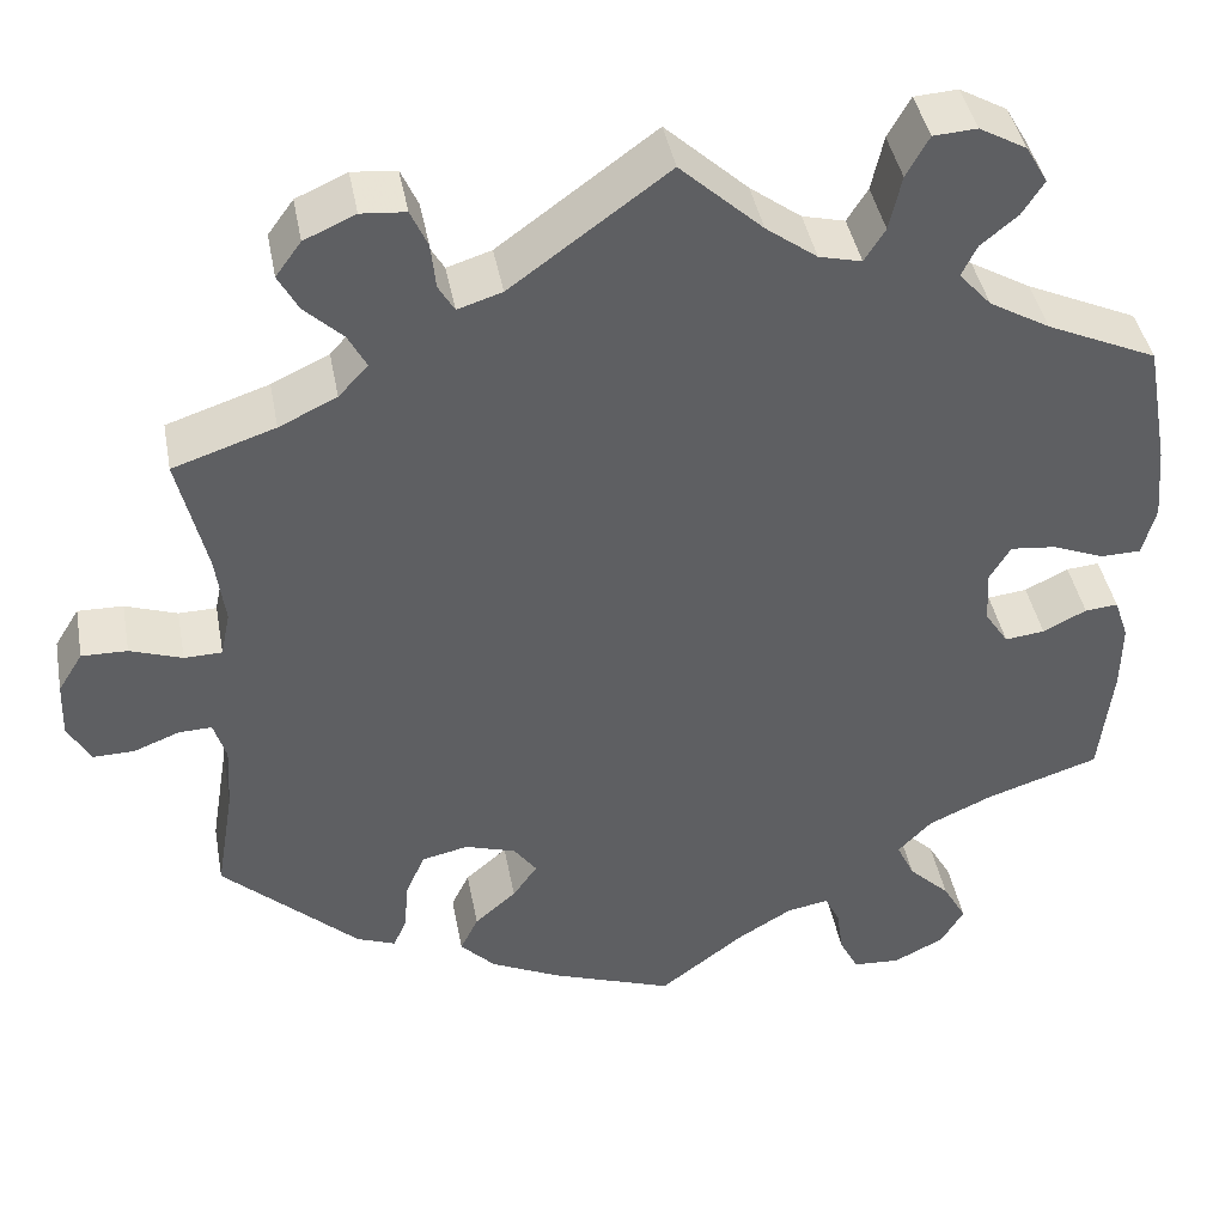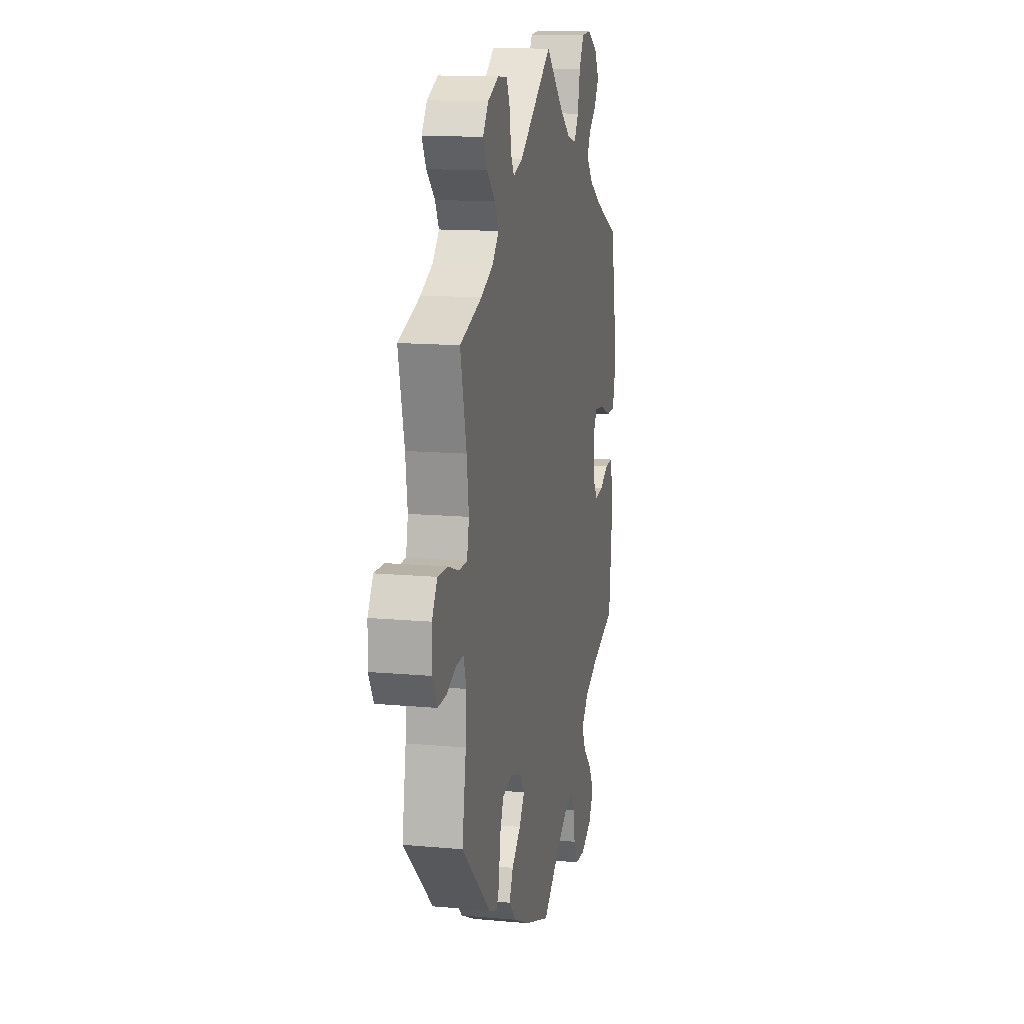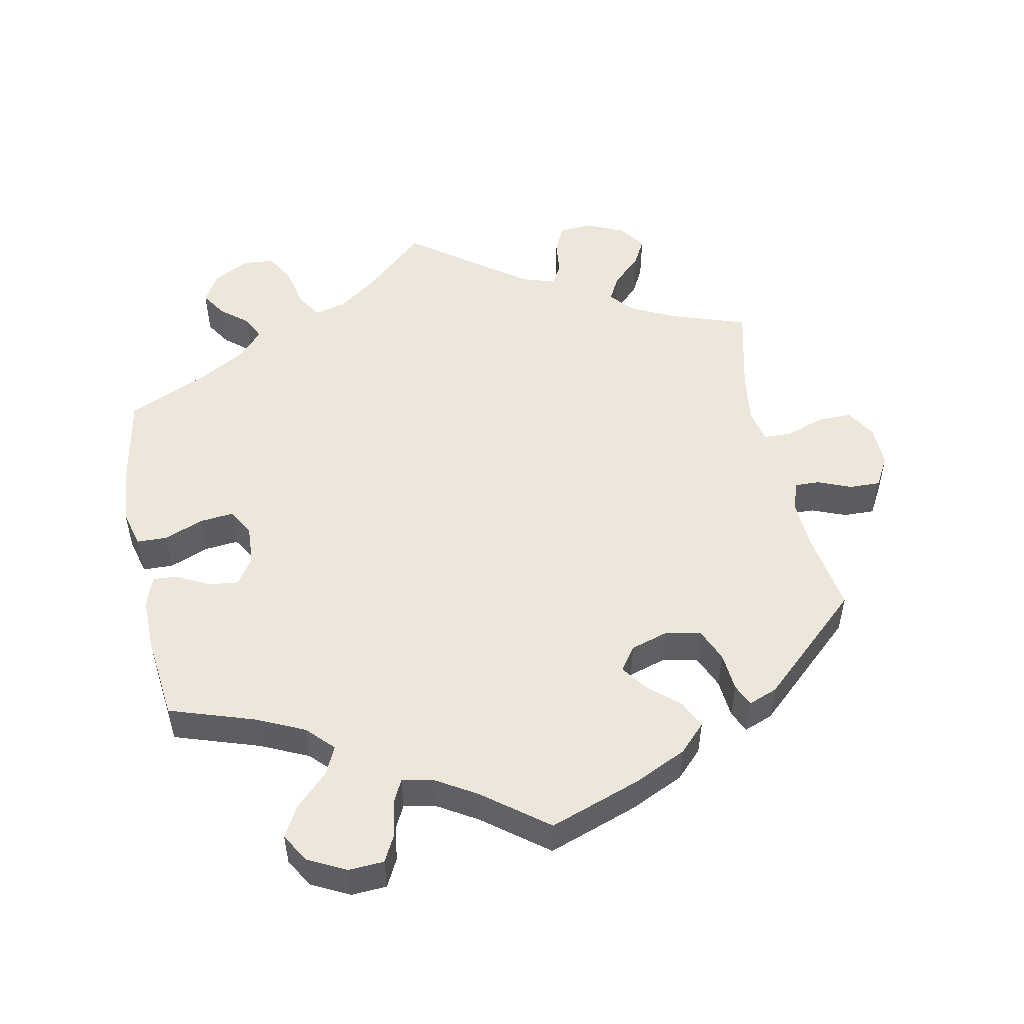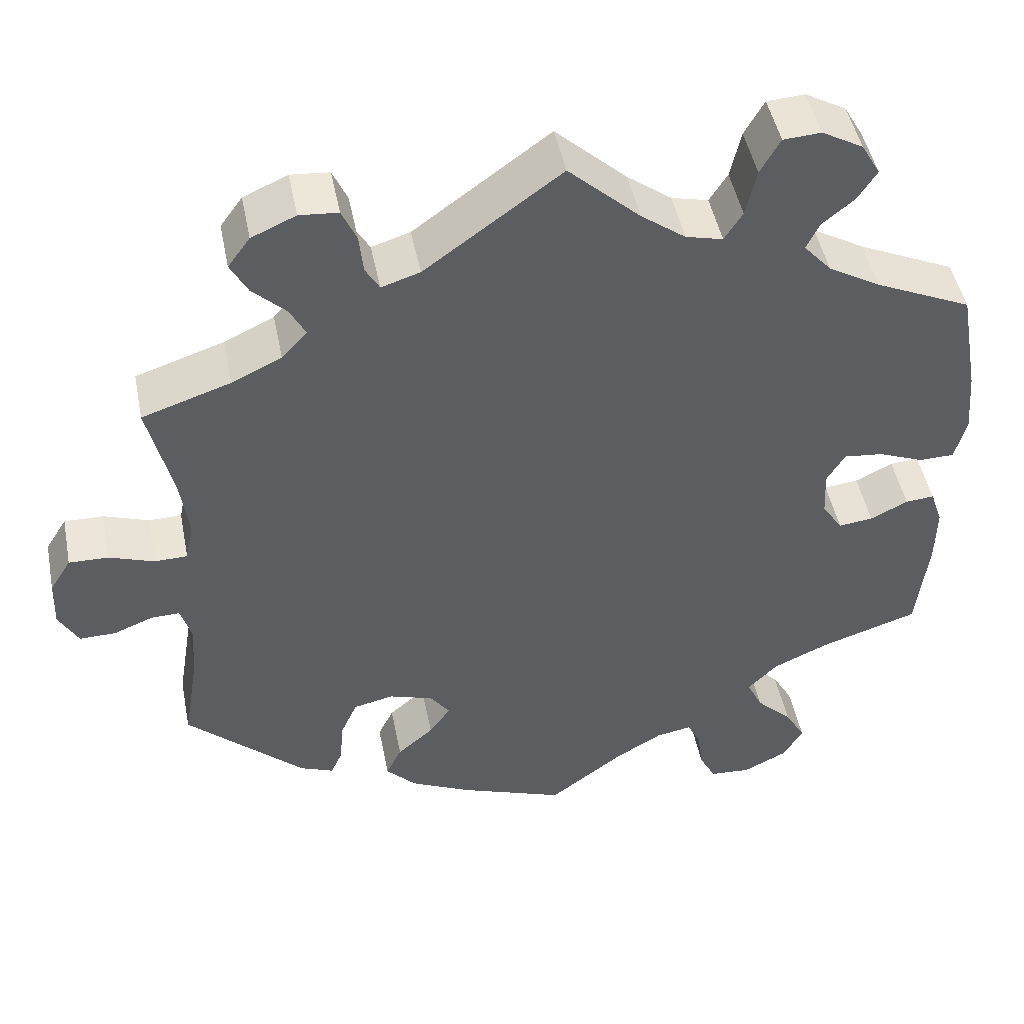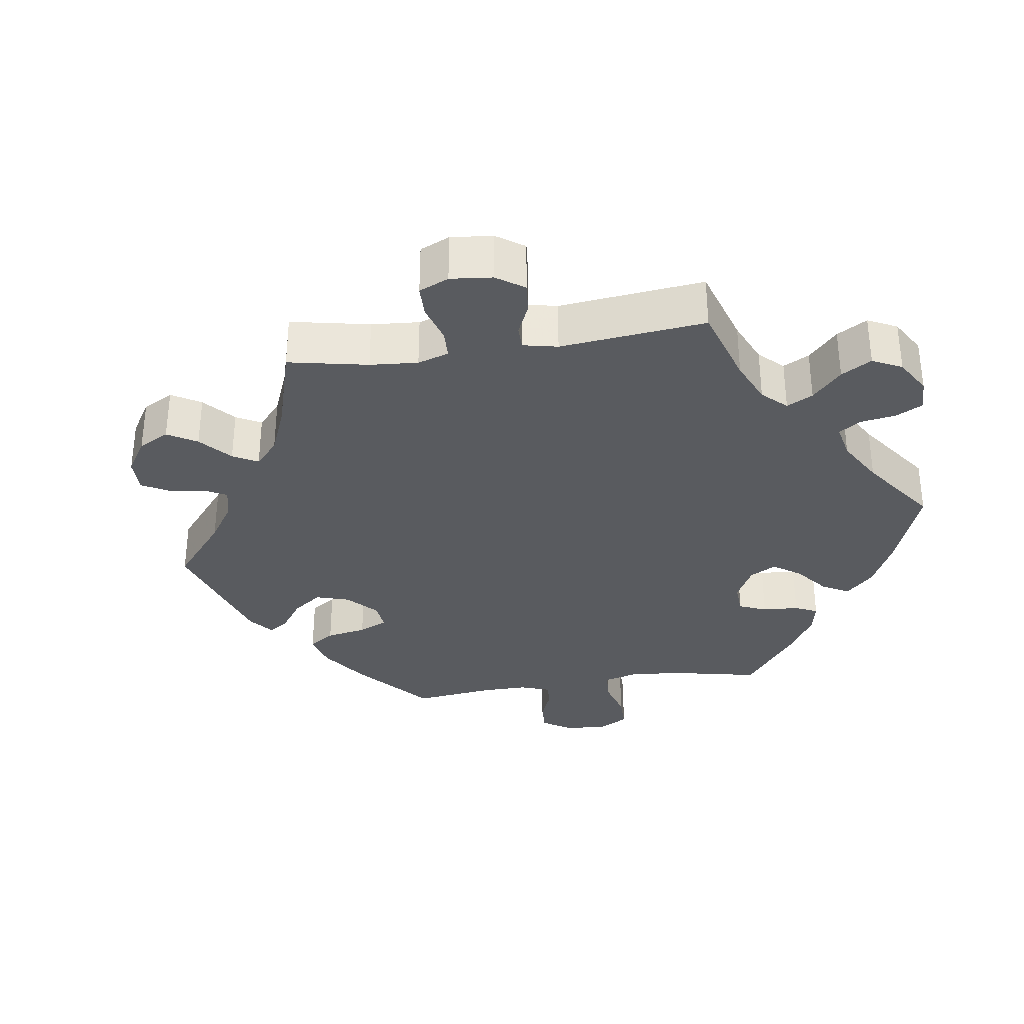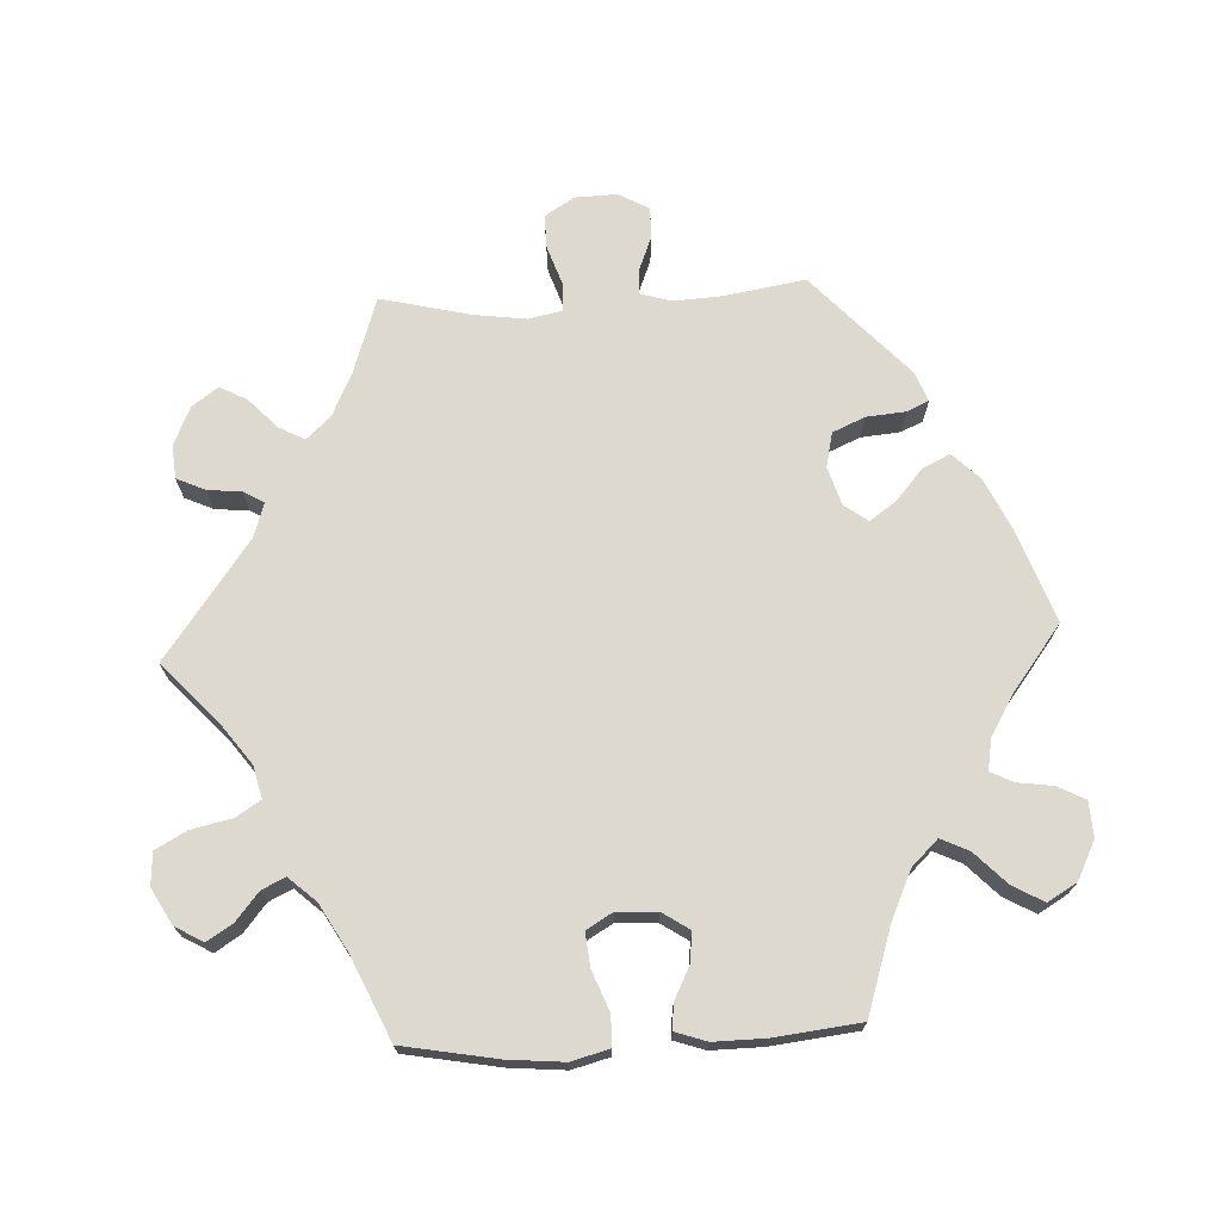
<metadata>
{"format":"obj","ext":"obj","renderer":"f3d","projection":"perspective","resolution":1024,"background":"white","views":[{"elev":41.9,"azim":-10.5,"up":"+Z"},{"elev":13.5,"azim":-78.3,"up":"+Z"},{"elev":51.5,"azim":168.8,"up":"+Y"},{"elev":47.3,"azim":-11.1,"up":"+Z"},{"elev":-32.7,"azim":-21.3,"up":"+Y"},{"elev":71.4,"azim":87.2,"up":"+Y"}]}
</metadata>
<code>
v 0.38 0.07 -0.328
v 0.312 0.07 -0.359
v 0.276 0.07 -0.396
v 0.295 0.07 -0.436
v 0.339 0.07 -0.479
v 0.364 0.07 -0.523
v 0.34 0.07 -0.564
v 0.286 0.07 -0.591
v 0.236 0.07 -0.588
v 0.216 0.07 -0.549
v 0.209 0.07 -0.499
v 0.193 0.07 -0.467
v 0.149 0.07 -0.475
v 0.092 0.07 -0.509
v 0.001 0.07 -0.578
v -0.128 0.07 -0.532
v -0.202 0.07 -0.497
v -0.239 0.07 -0.459
v -0.22 0.07 -0.42
v -0.176 0.07 -0.382
v -0.15 0.07 -0.345
v -0.174 0.07 -0.312
v -0.228 0.07 -0.295
v -0.277 0.07 -0.306
v -0.297 0.07 -0.352
v -0.302 0.07 -0.407
v -0.316 0.07 -0.438
v -0.357 0.07 -0.422
v -0.501 0.07 -0.289
v -0.482 0.07 -0.174
v -0.478 0.07 -0.106
v -0.491 0.07 -0.063
v -0.526 0.07 -0.064
v -0.574 0.07 -0.083
v -0.618 0.07 -0.084
v -0.642 0.07 -0.041
v -0.64 0.07 0.018
v -0.614 0.07 0.06
v -0.566 0.07 0.059
v -0.511 0.07 0.04
v -0.471 0.07 0.041
v -0.461 0.07 0.089
v -0.471 0.07 0.163
v -0.501 0.07 0.289
v -0.393 0.07 0.325
v -0.332 0.07 0.354
v -0.301 0.07 0.388
v -0.32 0.07 0.424
v -0.361 0.07 0.463
v -0.382 0.07 0.502
v -0.355 0.07 0.539
v -0.301 0.07 0.563
v -0.254 0.07 0.559
v -0.236 0.07 0.519
v -0.231 0.07 0.471
v -0.214 0.07 0.442
v -0.167 0.07 0.457
v -0.001 0.07 0.578
v 0.086 0.07 0.498
v 0.14 0.07 0.458
v 0.185 0.07 0.447
v 0.207 0.07 0.482
v 0.22 0.07 0.54
v 0.244 0.07 0.583
v 0.29 0.07 0.586
v 0.34 0.07 0.558
v 0.363 0.07 0.518
v 0.34 0.07 0.482
v 0.301 0.07 0.45
v 0.285 0.07 0.417
v 0.319 0.07 0.379
v 0.383 0.07 0.342
v 0.5 0.07 0.289
v 0.524 0.07 0.156
v 0.531 0.07 0.077
v 0.517 0.07 0.024
v 0.474 0.07 0.023
v 0.419 0.07 0.045
v 0.371 0.07 0.05
v 0.349 0.07 0.013
v 0.352 0.07 -0.044
v 0.377 0.07 -0.082
v 0.419 0.07 -0.077
v 0.465 0.07 -0.054
v 0.5 0.07 -0.051
v 0.515 0.07 -0.095
v 0.514 0.07 -0.167
v 0.5 0.07 -0.289
v 0.38 0 -0.328
v 0.312 0 -0.359
v 0.276 0 -0.396
v 0.295 0 -0.436
v 0.339 0 -0.479
v 0.364 0 -0.523
v 0.34 0 -0.564
v 0.286 0 -0.591
v 0.236 0 -0.588
v 0.216 0 -0.549
v 0.209 0 -0.499
v 0.193 0 -0.467
v 0.149 0 -0.475
v 0.092 0 -0.509
v 0.001 0 -0.578
v -0.128 0 -0.532
v -0.202 0 -0.497
v -0.239 0 -0.459
v -0.22 0 -0.42
v -0.176 0 -0.382
v -0.15 0 -0.345
v -0.174 0 -0.312
v -0.228 0 -0.295
v -0.277 0 -0.306
v -0.297 0 -0.352
v -0.302 0 -0.407
v -0.316 0 -0.438
v -0.357 0 -0.422
v -0.501 0 -0.289
v -0.482 0 -0.174
v -0.478 0 -0.106
v -0.491 0 -0.063
v -0.526 0 -0.064
v -0.574 0 -0.083
v -0.618 0 -0.084
v -0.642 0 -0.041
v -0.64 0 0.018
v -0.614 0 0.06
v -0.566 0 0.059
v -0.511 0 0.04
v -0.471 0 0.041
v -0.461 0 0.089
v -0.471 0 0.163
v -0.501 0 0.289
v -0.393 0 0.325
v -0.332 0 0.354
v -0.301 0 0.388
v -0.32 0 0.424
v -0.361 0 0.463
v -0.382 0 0.502
v -0.355 0 0.539
v -0.301 0 0.563
v -0.254 0 0.559
v -0.236 0 0.519
v -0.231 0 0.471
v -0.214 0 0.442
v -0.167 0 0.457
v -0.001 0 0.578
v 0.086 0 0.498
v 0.14 0 0.458
v 0.185 0 0.447
v 0.207 0 0.482
v 0.22 0 0.54
v 0.244 0 0.583
v 0.29 0 0.586
v 0.34 0 0.558
v 0.363 0 0.518
v 0.34 0 0.482
v 0.301 0 0.45
v 0.285 0 0.417
v 0.319 0 0.379
v 0.383 0 0.342
v 0.5 0 0.289
v 0.524 0 0.156
v 0.531 0 0.077
v 0.517 0 0.024
v 0.474 0 0.023
v 0.419 0 0.045
v 0.371 0 0.05
v 0.349 0 0.013
v 0.352 0 -0.044
v 0.377 0 -0.082
v 0.419 0 -0.077
v 0.465 0 -0.054
v 0.5 0 -0.051
v 0.515 0 -0.095
v 0.514 0 -0.167
v 0.5 0 -0.289
f 87 88 1
f 86 87 1 2
f 83 84 85 86
f 82 83 86 2
f 81 82 2 3
f 80 81 3
f 75 76 77 78
f 75 78 79
f 72 73 74 75
f 71 72 75 79
f 70 71 79 80
f 66 67 68 69
f 66 69 70
f 65 66 70
f 62 63 64 65
f 61 62 65 70
f 60 61 70 80
f 57 58 59
f 56 57 59 60
f 52 53 54 55
f 52 55 56
f 51 52 56
f 48 49 50 51
f 47 48 51 56
f 46 47 56 60
f 43 44 45
f 42 43 45 46
f 41 42 46 60
f 37 38 39 40
f 37 40 41
f 36 37 41
f 33 34 35 36
f 32 33 36 41
f 31 32 41 60
f 27 28 29 30
f 25 26 27 30
f 24 25 30 31
f 23 24 31 60
f 17 18 19 20
f 17 20 21
f 14 15 16 17
f 13 14 17 21
f 12 13 21 22
f 8 9 10 11
f 8 11 12
f 7 8 12
f 4 5 6 7
f 3 4 7 12
f 80 3 12 22
f 22 23 60 80
f 89 176 175
f 90 89 175 174
f 174 173 172 171
f 90 174 171 170
f 91 90 170 169
f 91 169 168
f 166 165 164 163
f 167 166 163
f 163 162 161 160
f 167 163 160 159
f 168 167 159 158
f 157 156 155 154
f 158 157 154
f 158 154 153
f 153 152 151 150
f 158 153 150 149
f 168 158 149 148
f 147 146 145
f 148 147 145 144
f 143 142 141 140
f 144 143 140
f 144 140 139
f 139 138 137 136
f 144 139 136 135
f 148 144 135 134
f 133 132 131
f 134 133 131 130
f 148 134 130 129
f 128 127 126 125
f 129 128 125
f 129 125 124
f 124 123 122 121
f 129 124 121 120
f 148 129 120 119
f 118 117 116 115
f 118 115 114 113
f 119 118 113 112
f 148 119 112 111
f 108 107 106 105
f 109 108 105
f 105 104 103 102
f 109 105 102 101
f 110 109 101 100
f 99 98 97 96
f 100 99 96
f 100 96 95
f 95 94 93 92
f 100 95 92 91
f 110 100 91 168
f 168 148 111 110
f 1 89 90 2
f 2 90 91 3
f 3 91 92 4
f 4 92 93 5
f 5 93 94 6
f 6 94 95 7
f 7 95 96 8
f 8 96 97 9
f 9 97 98 10
f 10 98 99 11
f 11 99 100 12
f 12 100 101 13
f 13 101 102 14
f 14 102 103 15
f 15 103 104 16
f 16 104 105 17
f 17 105 106 18
f 18 106 107 19
f 19 107 108 20
f 20 108 109 21
f 21 109 110 22
f 22 110 111 23
f 23 111 112 24
f 24 112 113 25
f 25 113 114 26
f 26 114 115 27
f 27 115 116 28
f 28 116 117 29
f 29 117 118 30
f 30 118 119 31
f 31 119 120 32
f 32 120 121 33
f 33 121 122 34
f 34 122 123 35
f 35 123 124 36
f 36 124 125 37
f 37 125 126 38
f 38 126 127 39
f 39 127 128 40
f 40 128 129 41
f 41 129 130 42
f 42 130 131 43
f 43 131 132 44
f 44 132 133 45
f 45 133 134 46
f 46 134 135 47
f 47 135 136 48
f 48 136 137 49
f 49 137 138 50
f 50 138 139 51
f 51 139 140 52
f 52 140 141 53
f 53 141 142 54
f 54 142 143 55
f 55 143 144 56
f 56 144 145 57
f 57 145 146 58
f 58 146 147 59
f 59 147 148 60
f 60 148 149 61
f 61 149 150 62
f 62 150 151 63
f 63 151 152 64
f 64 152 153 65
f 65 153 154 66
f 66 154 155 67
f 67 155 156 68
f 68 156 157 69
f 69 157 158 70
f 70 158 159 71
f 71 159 160 72
f 72 160 161 73
f 73 161 162 74
f 74 162 163 75
f 75 163 164 76
f 76 164 165 77
f 77 165 166 78
f 78 166 167 79
f 79 167 168 80
f 80 168 169 81
f 81 169 170 82
f 82 170 171 83
f 83 171 172 84
f 84 172 173 85
f 85 173 174 86
f 86 174 175 87
f 87 175 176 88
f 88 176 89 1

</code>
